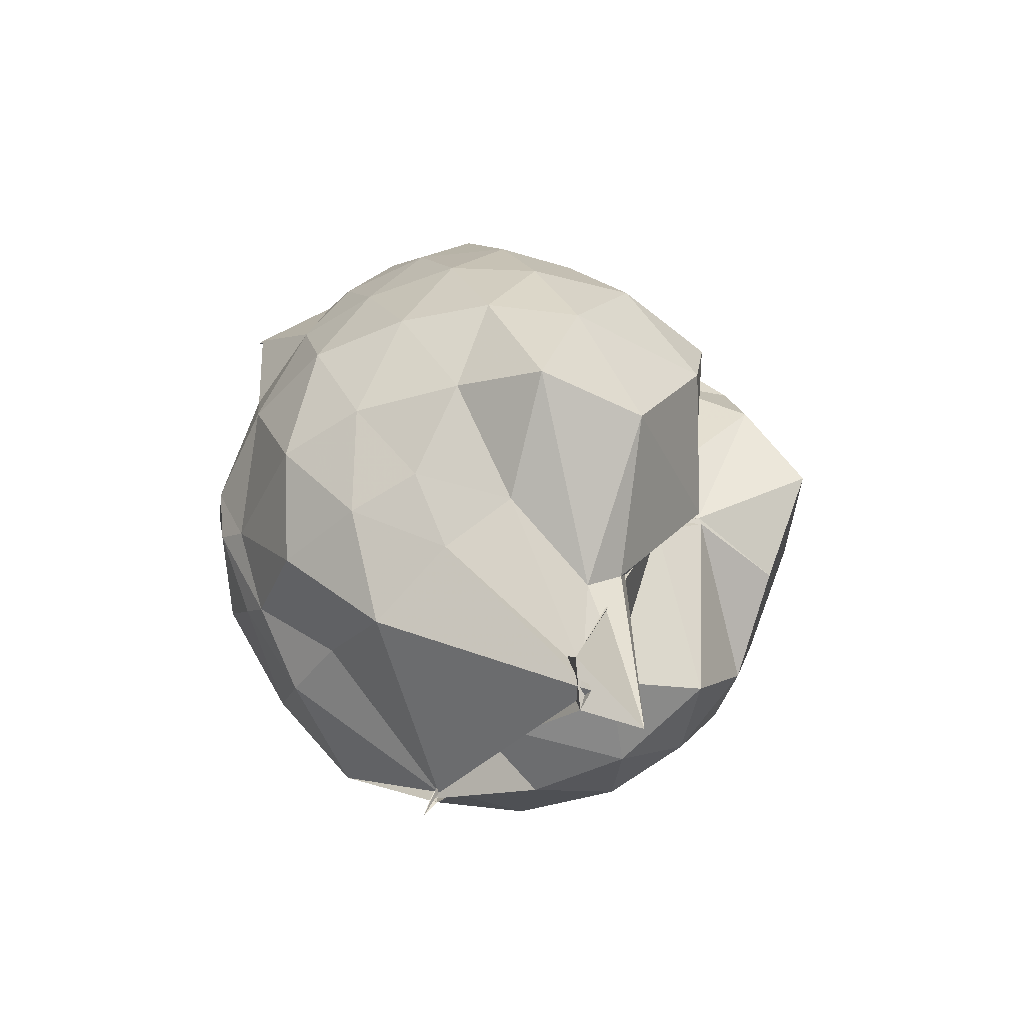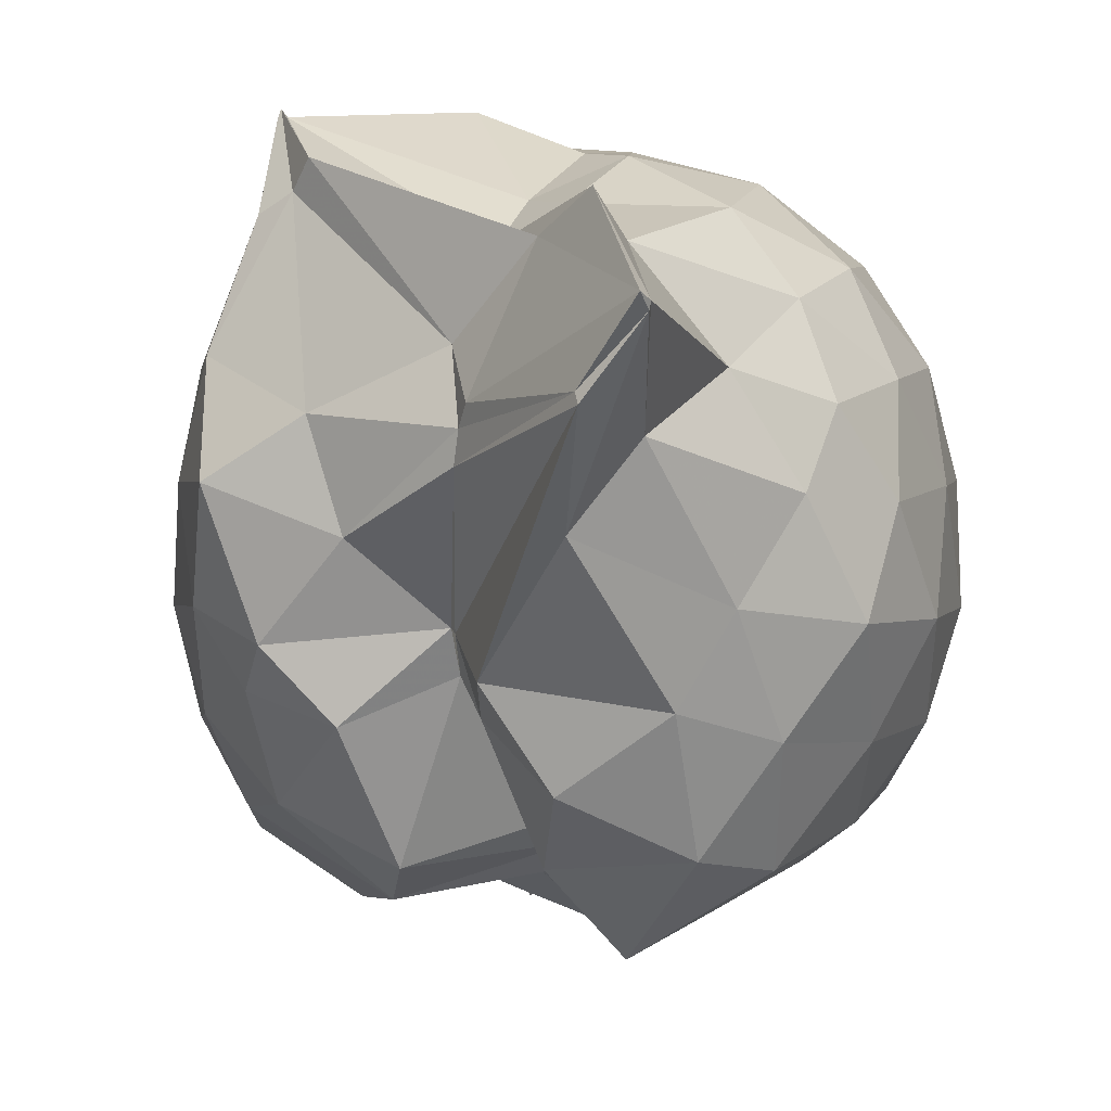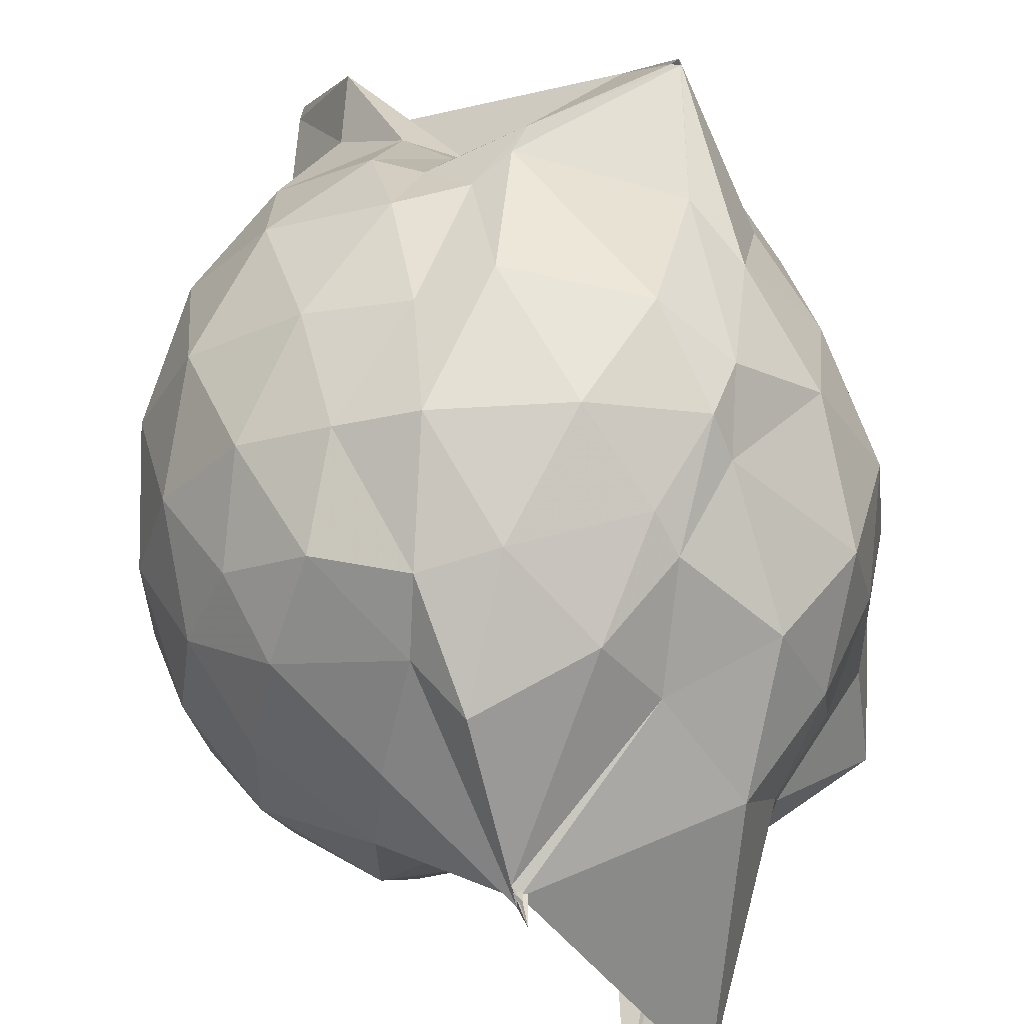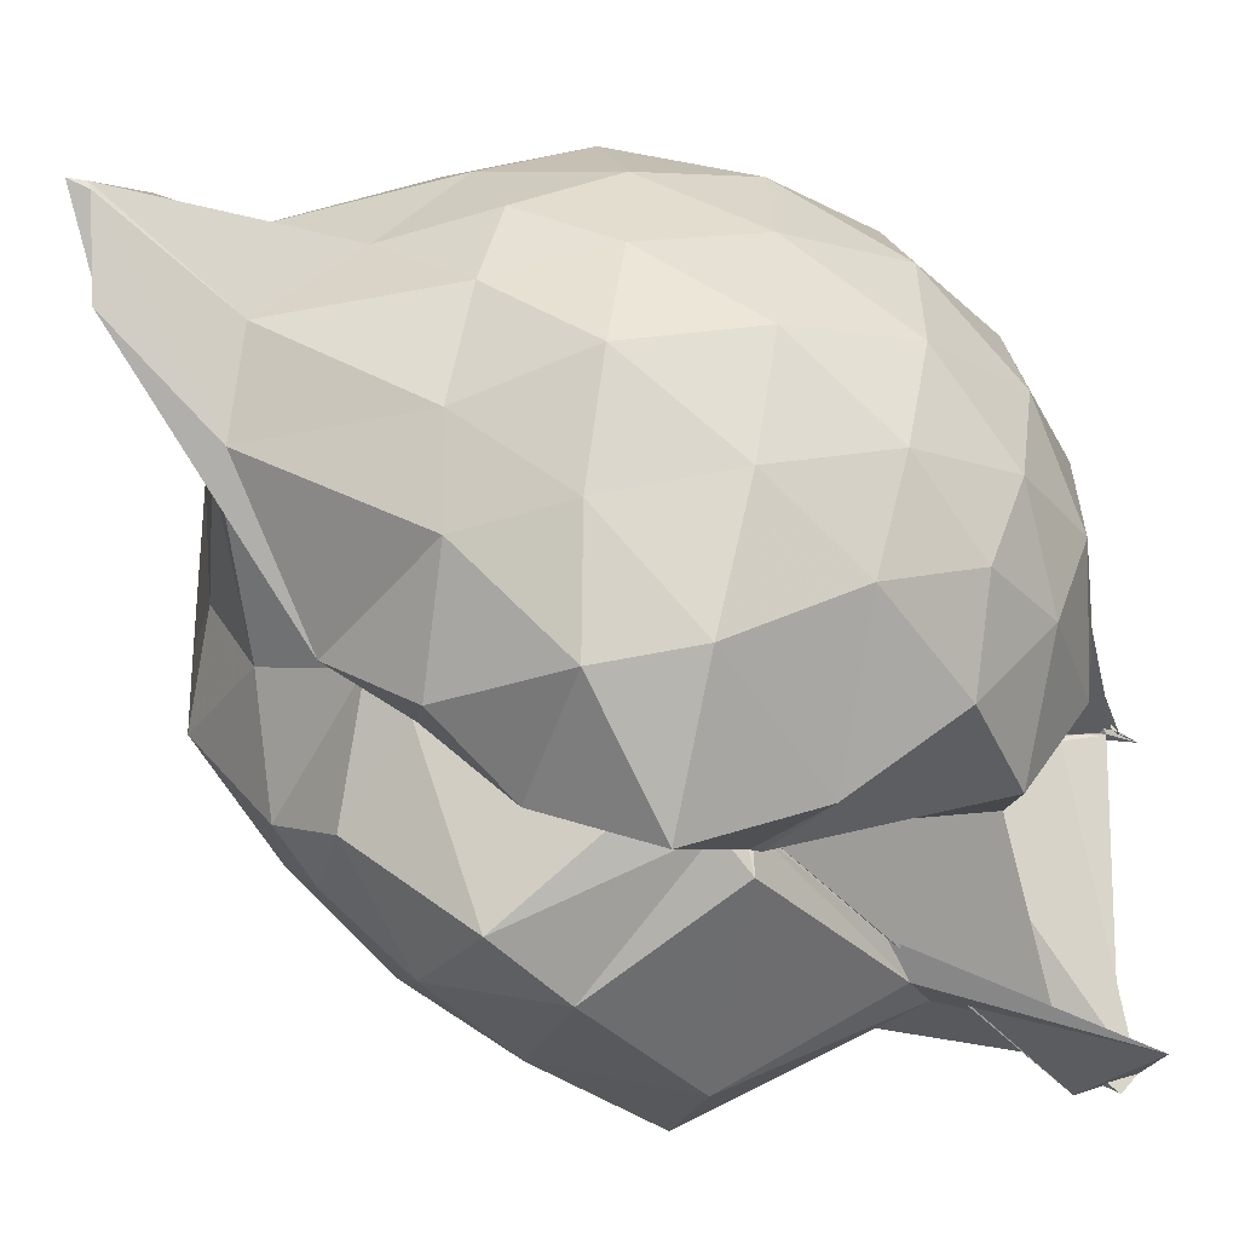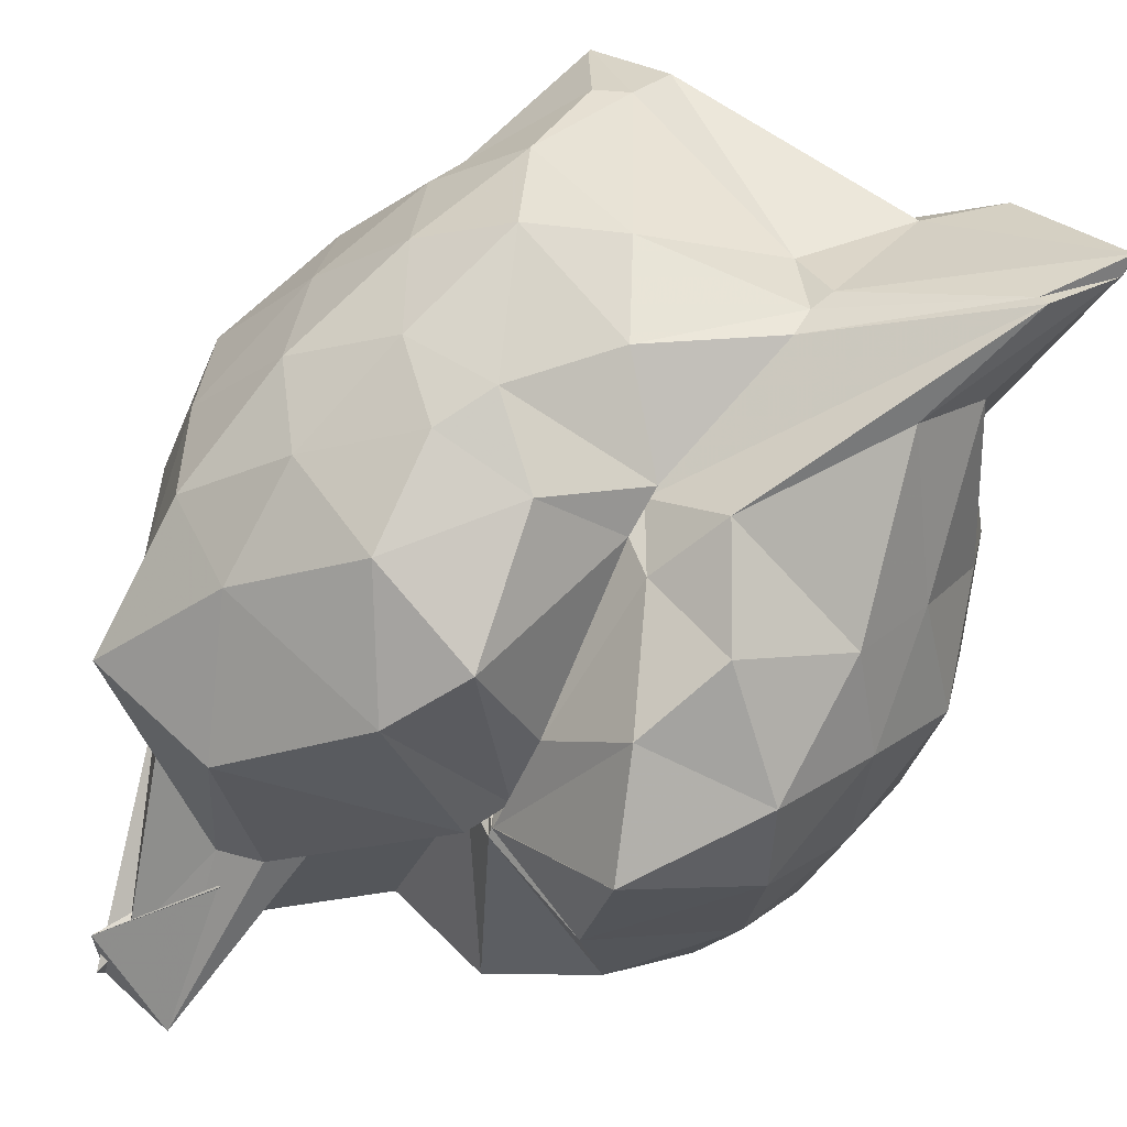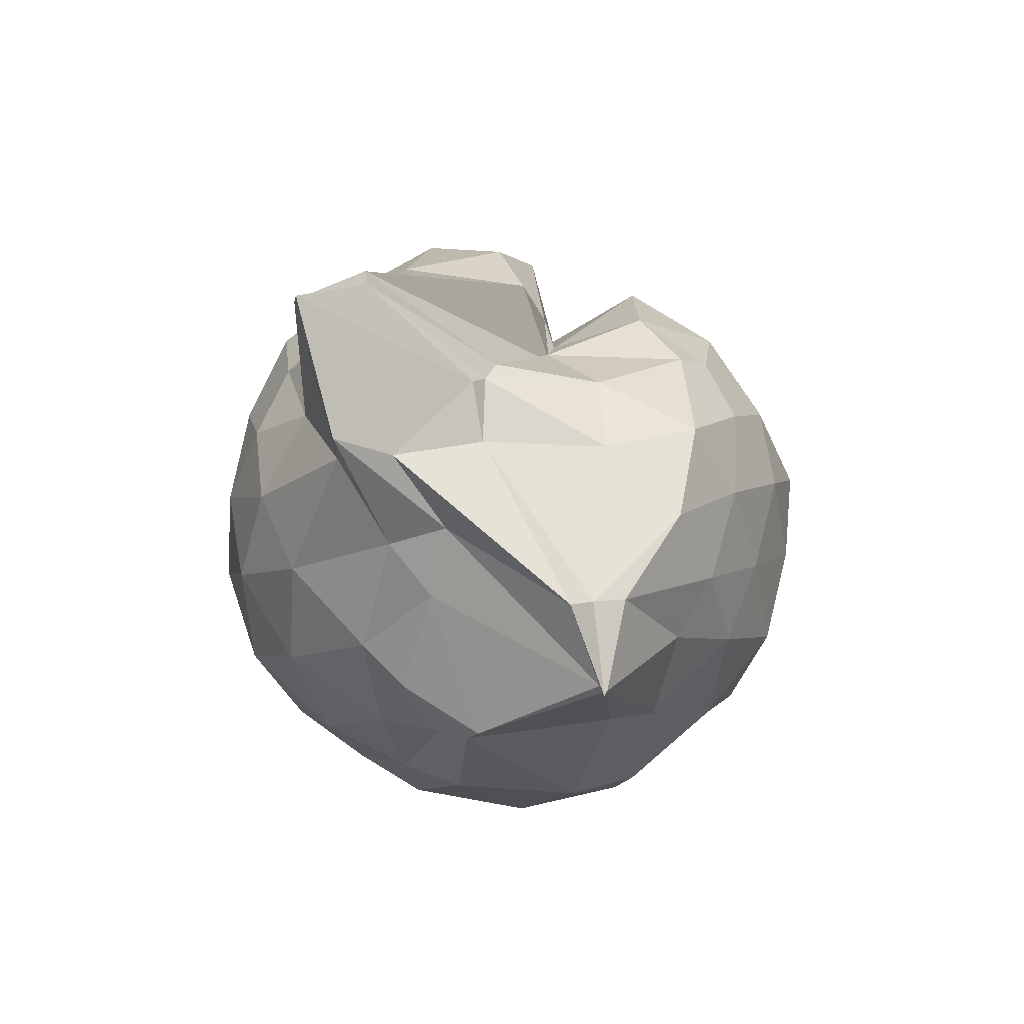
<metadata>
{"format":"obj","ext":"obj","renderer":"f3d","projection":"perspective","resolution":1024,"background":"white","views":[{"elev":-45.1,"azim":-69.2,"up":"+Z"},{"elev":-21.6,"azim":18.4,"up":"+Y"},{"elev":57.6,"azim":-178.4,"up":"+Y"},{"elev":-56.9,"azim":70.1,"up":"+Y"},{"elev":-52.5,"azim":-29.9,"up":"+Y"},{"elev":69.1,"azim":-172.1,"up":"+Z"}]}
</metadata>
<code>
v 0.1391 -0.4343 1.871
v -0.02847 -0.1802 -0.1675
v 0.7911 -0.3552 1.467
v 0.7315 -0.1348 1.521
v 0.5984 0.08319 1.547
v 0.3637 0.2693 1.498
v 0.2342 0.349 1.399
v -0.0005409 0.4695 1.443
v -0.349 0.3733 1.715
v -0.3503 0.3741 1.721
v -0.5353 0.1015 1.439
v -0.6128 -0.07632 1.491
v -0.6514 -0.3477 1.5
v -0.6287 -0.6165 1.447
v -0.525 -0.8007 1.392
v -0.3057 -0.9128 1.415
v -0.05383 -0.8082 1.358
v -0.00962 -0.9058 1.352
v 0.1598 -1.102 1.387
v 0.4345 -0.9715 1.446
v 0.5803 -0.7859 1.5
v 0.7265 -0.5555 1.497
v 0.8732 -0.2192 1.252
v 0.7872 0.03723 1.286
v 0.594 0.2721 1.283
v 0.2999 0.4157 1.255
v 0.1215 0.4392 1.295
v 0.03414 0.4684 1.369
v -0.3688 0.347 1.341
v -0.4984 0.272 1.212
v -0.6938 0.01747 1.225
v -0.7522 -0.222 1.241
v -0.7869 -0.5117 1.214
v -0.7218 -0.7563 1.167
v -0.535 -0.9848 1.176
v -0.2717 -1.139 1.125
v -0.02855 -1.019 0.9554
v 0.06415 -1.183 1.165
v 0.3977 -1.199 1.17
v 0.6017 -0.9856 1.24
v 0.7917 -0.7597 1.266
v 0.8636 -0.4958 1.254
v 0.8847 -0.06961 0.973
v 0.7518 0.1934 0.9802
v 0.4853 0.3827 0.9672
v 0.2338 0.4676 0.9491
v 0.05885 0.5223 1.007
v -0.2904 0.4864 0.9545
v -0.466 0.3876 0.859
v -0.6721 0.168 0.9384
v -0.8327 -0.1052 0.9282
v -0.866 -0.392 0.9266
v -0.8587 -0.661 0.8922
v -0.73 -0.8907 0.8928
v -0.3698 -1.142 0.9105
v 0.01026 -1.002 0.7645
v 0.008857 -1.008 0.691
v 0.1647 -1.322 0.9162
v 0.5054 -1.169 0.9611
v 0.7237 -0.909 0.96
v 0.8752 -0.6513 0.9662
v 0.9104 -0.3524 0.9706
v 0.797 0.05033 0.688
v 0.6165 0.2736 0.6891
v 0.4003 0.3864 0.6693
v 0.2041 0.4712 0.6591
v -0.1322 0.49 0.677
v -0.4168 0.3917 0.7215
v -0.4617 0.2999 0.6641
v -0.7561 0.01012 0.6165
v -0.8128 -0.2388 0.6486
v -0.8177 -0.5527 0.6277
v -0.86 -0.8227 0.5357
v -0.5847 -1.023 0.5557
v -0.0467 -1.032 0.6679
v 0.001792 -0.9645 0.7053
v 0.001082 -1.017 0.697
v 0.2527 -1.163 0.6287
v 0.6201 -0.9982 0.6925
v 0.7841 -0.7816 0.681
v 0.8703 -0.5148 0.6597
v 0.8754 -0.2116 0.6626
v 0.6386 0.1124 0.4618
v 0.4439 0.2719 0.4139
v 0.2123 0.311 0.3528
v 0.02389 0.3651 0.3904
v -0.293 0.3442 0.5017
v -0.3488 0.2658 0.4374
v -0.5824 0.0675 0.3638
v -0.6982 -0.1887 0.366
v -0.7209 -0.3906 0.4212
v -0.6218 -0.6412 0.3253
v -0.3907 -0.7823 0.15
v -0.3087 -0.8551 0.2328
v 0.009309 -0.9549 0.6917
v -0.004989 -0.9521 0.6968
v 0.007159 -1.022 0.675
v 0.4328 -0.9913 0.4194
v 0.6415 -0.8562 0.4649
v 0.7244 -0.6321 0.4123
v 0.7674 -0.3709 0.3921
v 0.7311 -0.1007 0.4123
v 0.6217 -0.3432 1.679
v 0.4777 -0.1403 1.886
v 0.3097 0.04035 1.747
v 0.1805 0.1342 1.616
v -0.3274 0.3642 1.726
v -0.3444 0.3901 1.72
v -0.3684 0.1176 1.765
v -0.4931 -0.1707 1.722
v -0.5072 -0.4479 1.7
v -0.4447 -0.7496 1.516
v -0.04027 -0.7372 1.454
v -0.04658 -0.7347 1.413
v 0.05744 -0.904 1.566
v 0.3345 -0.7291 1.84
v 0.5029 -0.554 1.866
v 0.6222 -0.4468 2.215
v 0.4709 -0.1185 2.085
v 0.1587 -0.02823 1.748
v -0.2201 0.1834 1.852
v -0.2808 0.1447 1.79
v -0.2582 -0.3433 1.737
v -0.2106 -0.5854 1.636
v 0.08605 -0.5307 1.792
v 0.4582 -0.6 2.143
v 0.6155 -0.4624 2.206
v 0.6137 -0.4455 2.256
v 0.3182 -0.1422 1.963
v 0.08859 -0.2753 1.818
v 0.1082 -0.4658 1.827
v 0.4484 -0.5675 2.132
v 0.5285 0.03887 0.2787
v 0.2185 0.1523 0.2329
v 0.09283 0.1566 0.09125
v -0.1863 0.2135 0.2403
v -0.3217 0.03182 0.2209
v -0.5173 -0.1998 0.09298
v -0.6015 -0.4383 0.2275
v -0.4382 -0.775 -0.2017
v -0.2767 -0.8897 -0.3091
v -0.2306 -0.8433 0.3111
v -0.03574 -0.8933 0.6537
v 0.2337 -0.9209 0.229
v 0.5225 -0.7695 0.2701
v 0.5807 -0.5206 0.2059
v 0.5732 -0.2225 0.2048
v 0.2818 -0.1117 0.09479
v -0.0198 -0.1866 -0.1762
v -0.006465 -0.1833 -0.1281
v -0.02612 -0.1937 -0.148
v -0.4662 -0.8069 -0.3015
v -0.4357 -0.7645 -0.3313
v -0.5193 -0.7841 -0.2223
v 0.04201 -0.7015 0.1688
v 0.3034 -0.6452 0.0933
v 0.3031 -0.3684 0.05331
v -0.03173 -0.1712 -0.1677
v -0.04537 -0.1565 -0.2366
v -0.04009 -0.2349 -0.04111
v -0.0552 -0.46 0.2892
v -0.03699 -0.2979 0.07816
f 3 23 4
f 4 23 24
f 4 24 5
f 5 24 25
f 5 25 6
f 6 25 26
f 6 26 7
f 7 26 27
f 7 27 8
f 8 27 28
f 8 28 9
f 9 28 29
f 9 29 10
f 10 29 30
f 10 30 11
f 11 30 31
f 11 31 12
f 12 31 32
f 12 32 13
f 13 32 33
f 13 33 14
f 14 33 34
f 14 34 15
f 15 34 35
f 15 35 16
f 16 35 36
f 16 36 17
f 17 36 37
f 17 37 18
f 18 37 38
f 18 38 19
f 19 38 39
f 19 39 20
f 20 39 40
f 20 40 21
f 21 40 41
f 21 41 22
f 22 41 42
f 22 42 3
f 3 42 23
f 23 43 24
f 24 43 44
f 24 44 25
f 25 44 45
f 25 45 26
f 26 45 46
f 26 46 27
f 27 46 47
f 27 47 28
f 28 47 48
f 28 48 29
f 29 48 49
f 29 49 30
f 30 49 50
f 30 50 31
f 31 50 51
f 31 51 32
f 32 51 52
f 32 52 33
f 33 52 53
f 33 53 34
f 34 53 54
f 34 54 35
f 35 54 55
f 35 55 36
f 36 55 56
f 36 56 37
f 37 56 57
f 37 57 38
f 38 57 58
f 38 58 39
f 39 58 59
f 39 59 40
f 40 59 60
f 40 60 41
f 41 60 61
f 41 61 42
f 42 61 62
f 42 62 23
f 23 62 43
f 43 63 44
f 44 63 64
f 44 64 45
f 45 64 65
f 45 65 46
f 46 65 66
f 46 66 47
f 47 66 67
f 47 67 48
f 48 67 68
f 48 68 49
f 49 68 69
f 49 69 50
f 50 69 70
f 50 70 51
f 51 70 71
f 51 71 52
f 52 71 72
f 52 72 53
f 53 72 73
f 53 73 54
f 54 73 74
f 54 74 55
f 55 74 75
f 55 75 56
f 56 75 76
f 56 76 57
f 57 76 77
f 57 77 58
f 58 77 78
f 58 78 59
f 59 78 79
f 59 79 60
f 60 79 80
f 60 80 61
f 61 80 81
f 61 81 62
f 62 81 82
f 62 82 43
f 43 82 63
f 63 83 64
f 64 83 84
f 64 84 65
f 65 84 85
f 65 85 66
f 66 85 86
f 66 86 67
f 67 86 87
f 67 87 68
f 68 87 88
f 68 88 69
f 69 88 89
f 69 89 70
f 70 89 90
f 70 90 71
f 71 90 91
f 71 91 72
f 72 91 92
f 72 92 73
f 73 92 93
f 73 93 74
f 74 93 94
f 74 94 75
f 75 94 95
f 75 95 76
f 76 95 96
f 76 96 77
f 77 96 97
f 77 97 78
f 78 97 98
f 78 98 79
f 79 98 99
f 79 99 80
f 80 99 100
f 80 100 81
f 81 100 101
f 81 101 82
f 82 101 102
f 82 102 63
f 63 102 83
f 103 104 118
f 104 119 118
f 104 105 119
f 105 120 119
f 105 106 120
f 106 107 120
f 107 121 120
f 107 108 121
f 108 122 121
f 108 109 122
f 109 110 122
f 110 123 122
f 110 111 123
f 111 124 123
f 111 112 124
f 112 113 124
f 113 125 124
f 113 114 125
f 114 126 125
f 114 115 126
f 115 116 126
f 116 127 126
f 116 117 127
f 117 118 127
f 117 103 118
f 118 119 128
f 119 129 128
f 119 120 129
f 120 121 129
f 121 130 129
f 121 122 130
f 122 123 130
f 123 131 130
f 123 124 131
f 124 125 131
f 125 132 131
f 125 126 132
f 126 127 132
f 127 128 132
f 127 118 128
f 133 148 134
f 134 148 149
f 134 149 135
f 135 149 150
f 135 150 136
f 136 150 137
f 137 150 151
f 137 151 138
f 138 151 152
f 138 152 139
f 139 152 140
f 140 152 153
f 140 153 141
f 141 153 154
f 141 154 142
f 142 154 143
f 143 154 155
f 143 155 144
f 144 155 156
f 144 156 145
f 145 156 146
f 146 156 157
f 146 157 147
f 147 157 148
f 147 148 133
f 148 158 149
f 149 158 159
f 149 159 150
f 150 159 151
f 151 159 160
f 151 160 152
f 152 160 153
f 153 160 161
f 153 161 154
f 154 161 155
f 155 161 162
f 155 162 156
f 156 162 157
f 157 162 158
f 157 158 148
f 3 4 103
f 103 4 104
f 4 5 104
f 104 5 105
f 5 6 105
f 105 6 106
f 6 7 106
f 7 8 106
f 106 8 107
f 8 9 107
f 107 9 108
f 9 10 108
f 108 10 109
f 10 11 109
f 11 12 109
f 109 12 110
f 12 13 110
f 110 13 111
f 13 14 111
f 111 14 112
f 14 15 112
f 15 16 112
f 112 16 113
f 16 17 113
f 113 17 114
f 17 18 114
f 114 18 115
f 18 19 115
f 19 20 115
f 115 20 116
f 20 21 116
f 116 21 117
f 21 22 117
f 117 22 103
f 22 3 103
f 83 133 84
f 84 133 134
f 84 134 85
f 85 134 135
f 85 135 86
f 86 135 136
f 86 136 87
f 87 136 88
f 88 136 137
f 88 137 89
f 89 137 138
f 89 138 90
f 90 138 139
f 90 139 91
f 91 139 92
f 92 139 140
f 92 140 93
f 93 140 141
f 93 141 94
f 94 141 142
f 94 142 95
f 95 142 96
f 96 142 143
f 96 143 97
f 97 143 144
f 97 144 98
f 98 144 145
f 98 145 99
f 99 145 100
f 100 145 146
f 100 146 101
f 101 146 147
f 101 147 102
f 102 147 133
f 102 133 83
f 128 129 1
f 129 130 1
f 130 131 1
f 131 132 1
f 132 128 1
f 159 158 2
f 160 159 2
f 161 160 2
f 162 161 2
f 158 162 2

</code>
